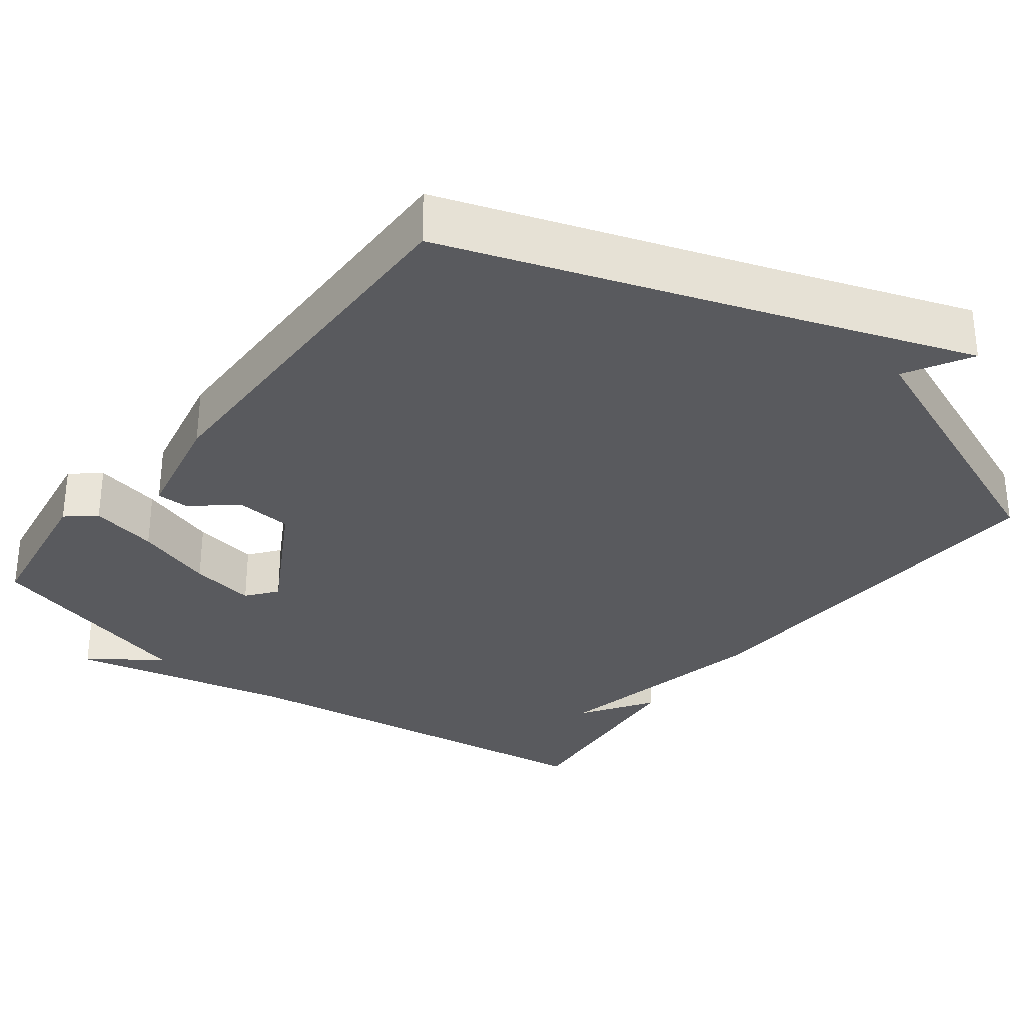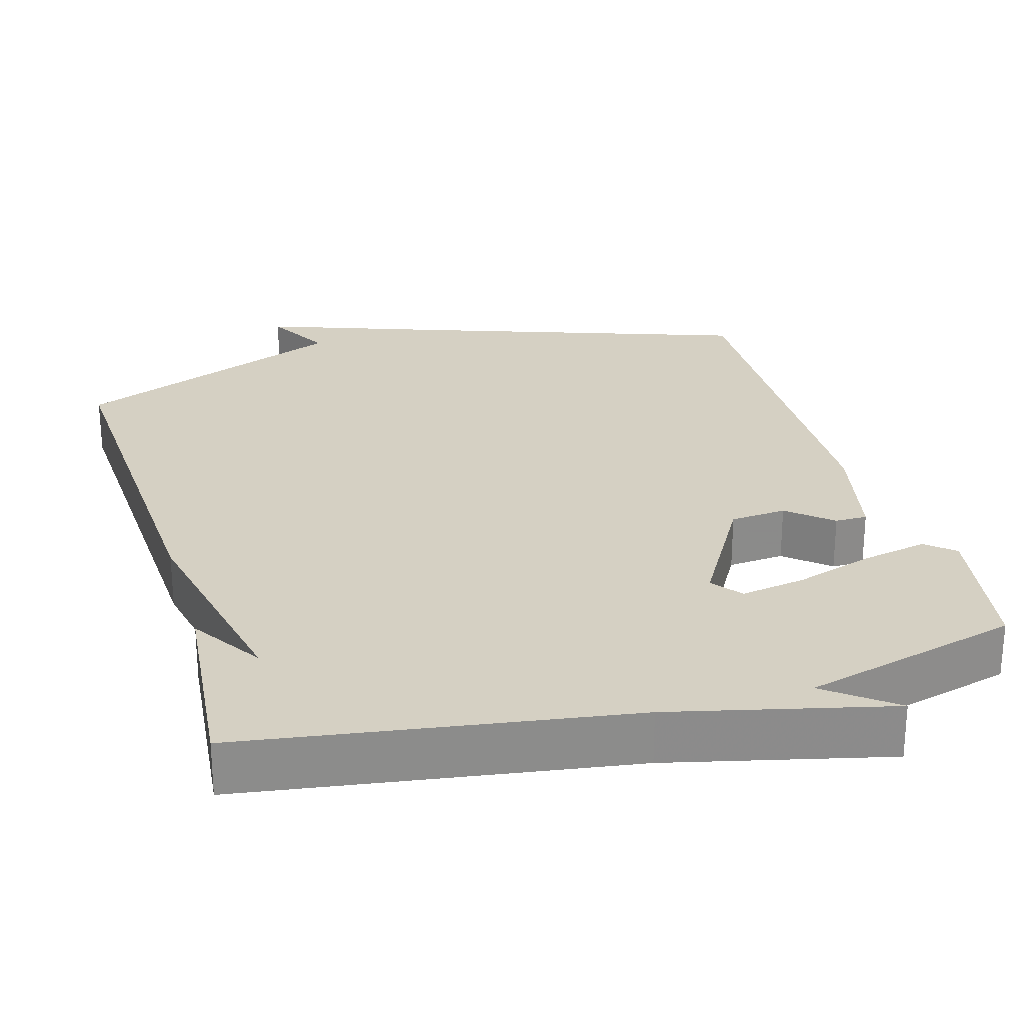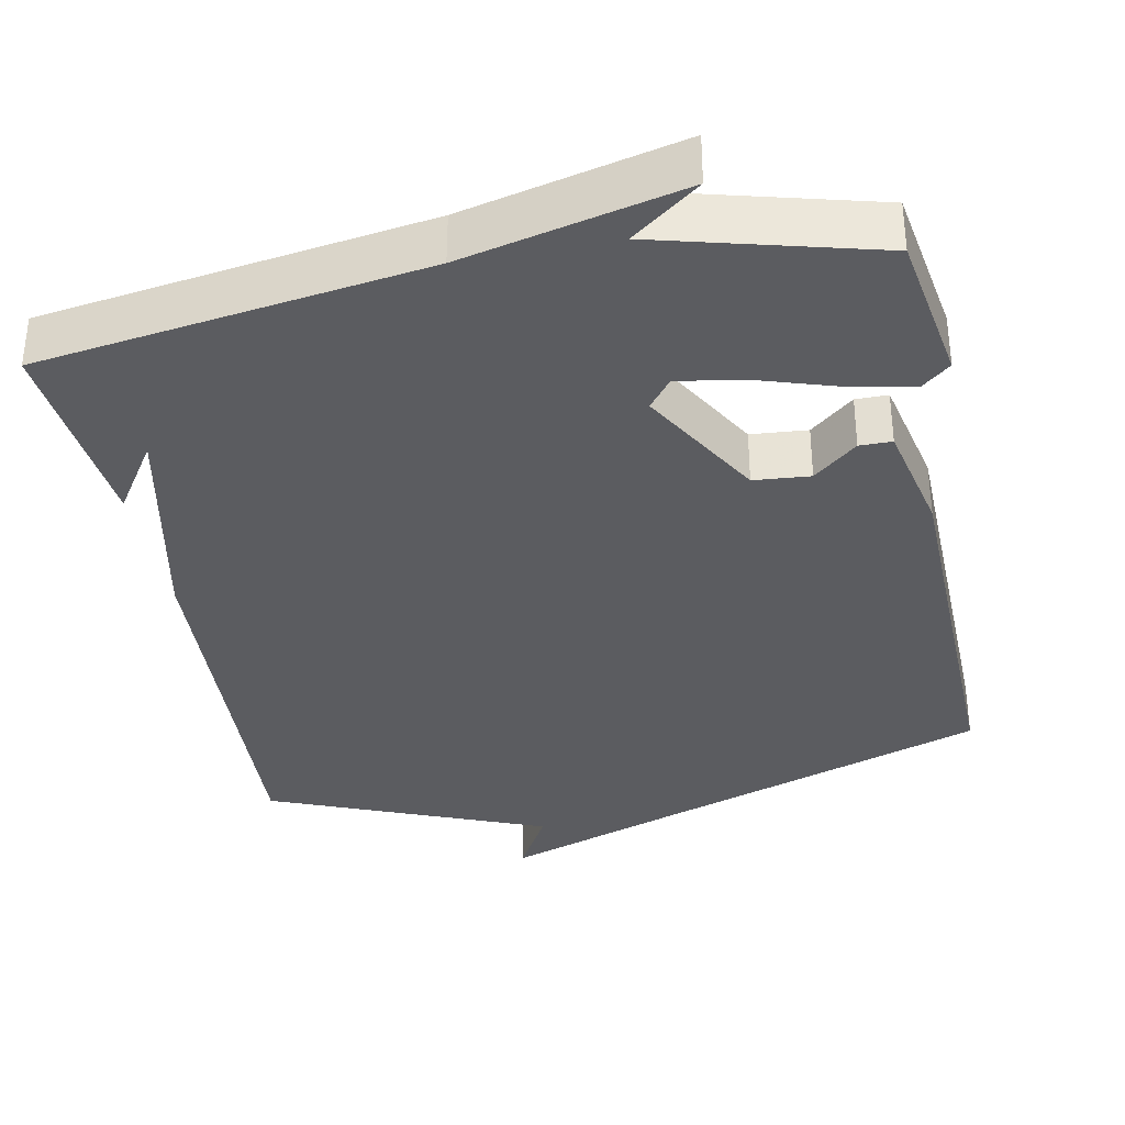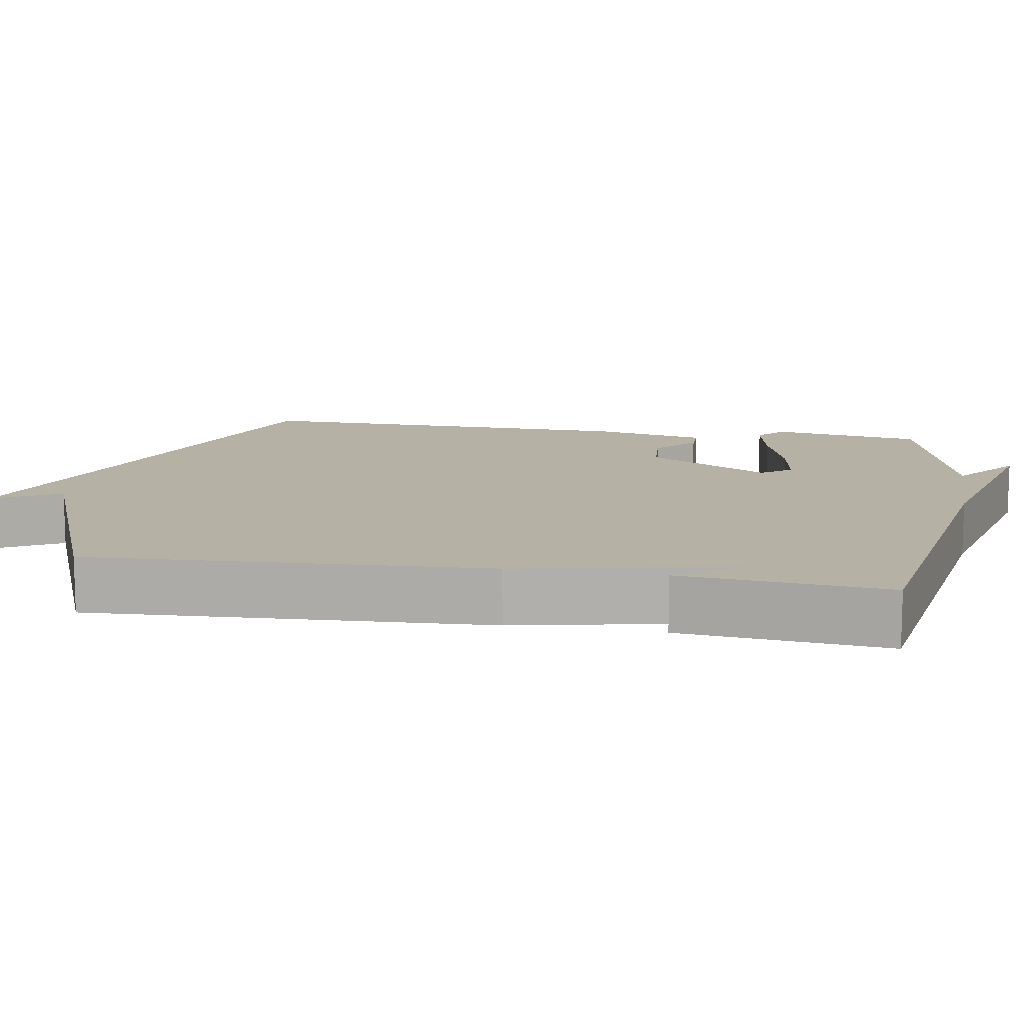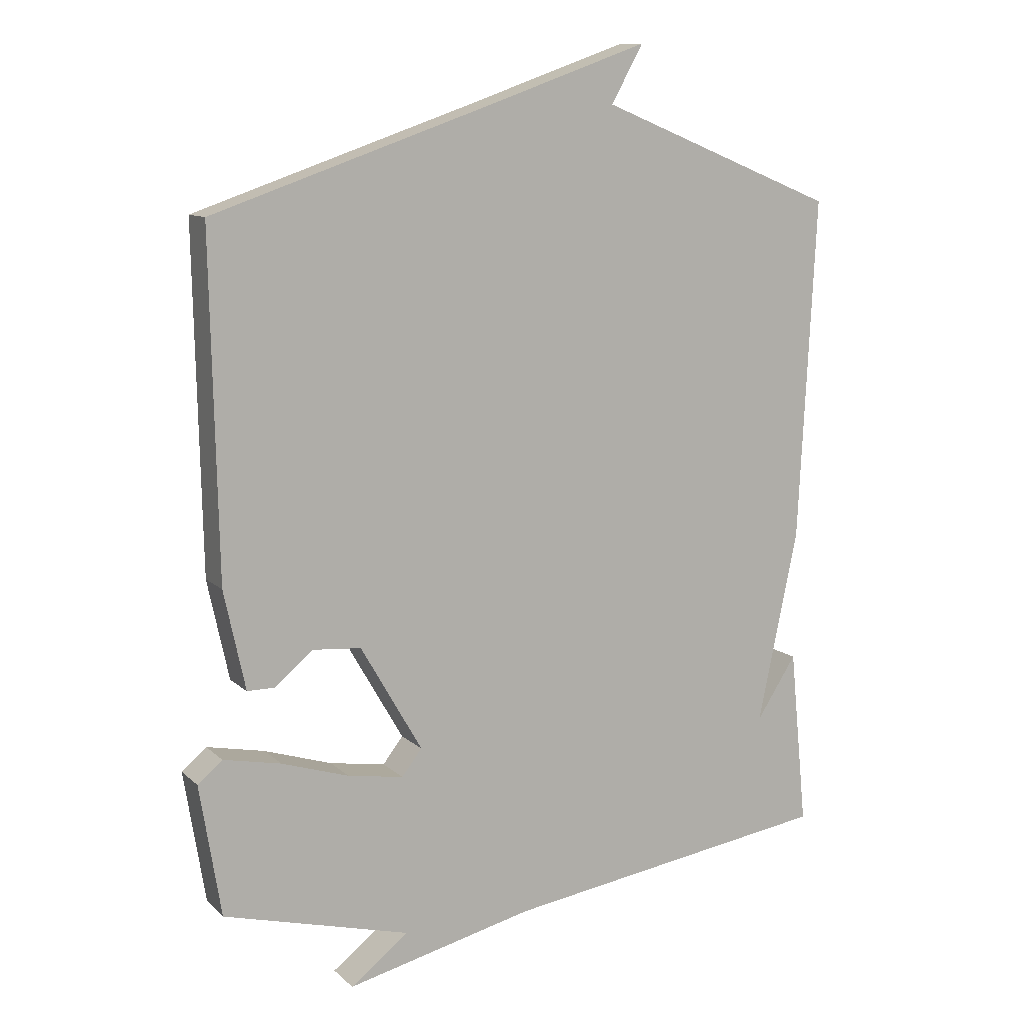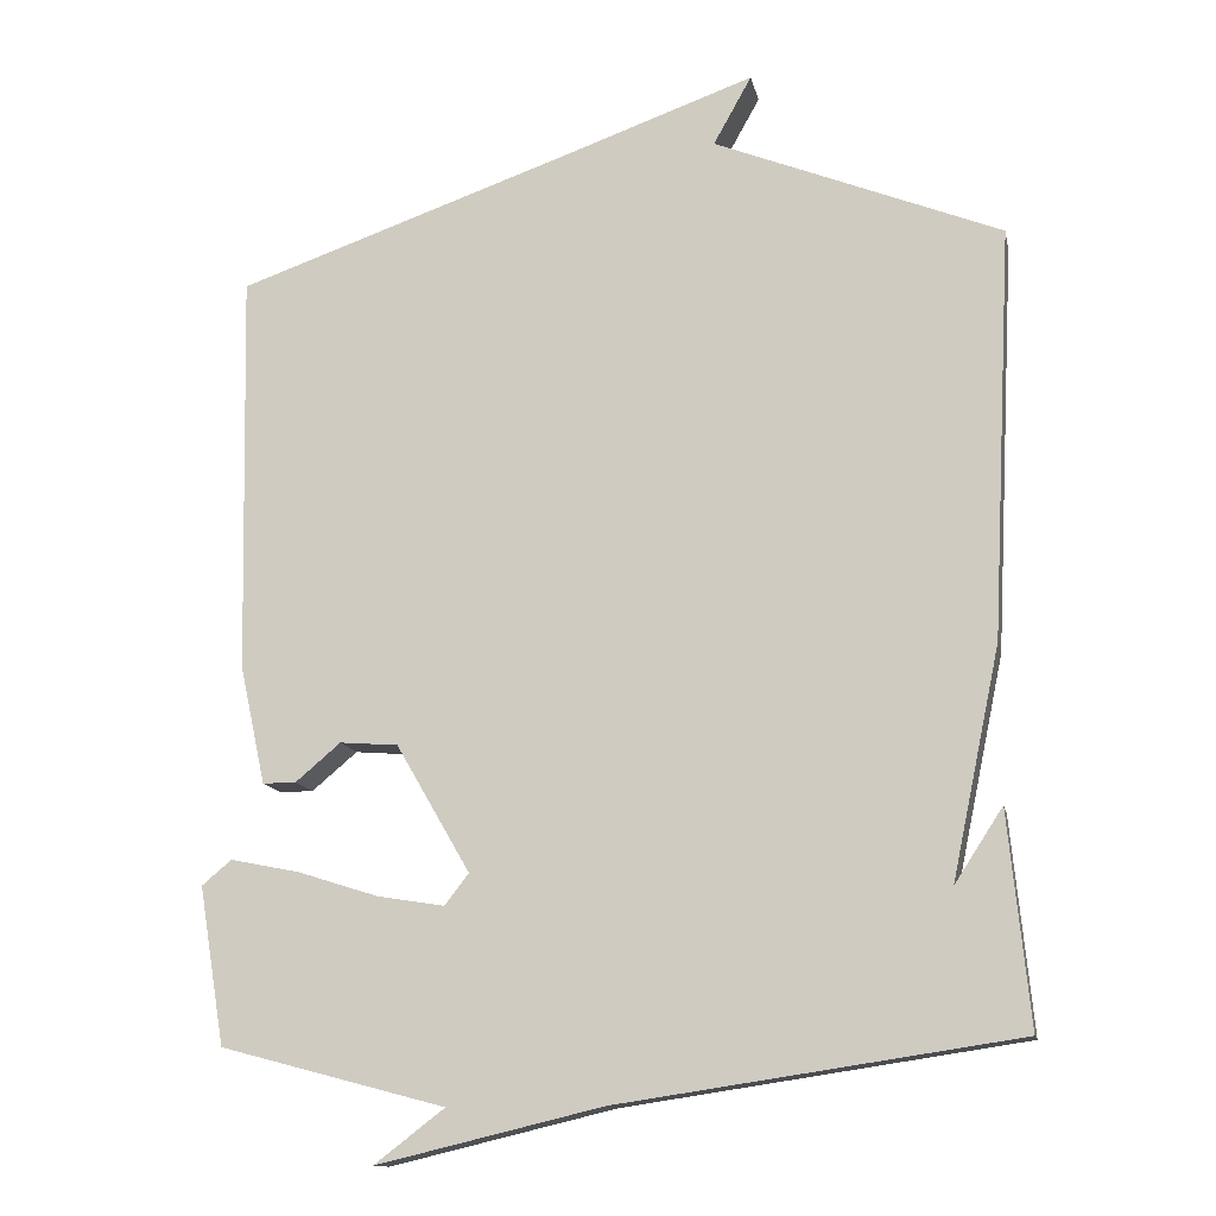
<metadata>
{"format":"obj","ext":"obj","renderer":"f3d","projection":"perspective","resolution":1024,"background":"white","views":[{"elev":-31.7,"azim":-37.8,"up":"+Y"},{"elev":26.3,"azim":163.9,"up":"+Y"},{"elev":-35.2,"azim":-168.9,"up":"+Y"},{"elev":11.9,"azim":99.8,"up":"+Y"},{"elev":10.7,"azim":-26.7,"up":"+Z"},{"elev":-13.2,"azim":11.6,"up":"+Z"}]}
</metadata>
<code>
v 0.5 0.07 0.5
v 0.473 0.07 -0.027
v 0.411 0.07 -0.322
v 0.473 0.07 -0.227
v 0.5 0.07 -0.5
v -0.011 0.07 -0.576
v -0.301 0.07 -0.645
v -0.211 0.07 -0.576
v -0.5 0.07 -0.5
v -0.533 0.07 -0.298
v -0.495 0.07 -0.266
v -0.406 0.07 -0.284
v -0.302 0.07 -0.317
v -0.216 0.07 -0.331
v -0.185 0.07 -0.291
v -0.28 0.07 -0.127
v -0.355 0.07 -0.121
v -0.413 0.07 -0.17
v -0.456 0.07 -0.17
v -0.489 0.07 -0.018
v -0.5 0.07 0.5
v -0.069 0.07 0.649
v 0.18 0.07 0.737
v 0.131 0.07 0.649
v 0.5 0 0.5
v 0.473 0 -0.027
v 0.411 0 -0.322
v 0.473 0 -0.227
v 0.5 0 -0.5
v -0.011 0 -0.576
v -0.301 0 -0.645
v -0.211 0 -0.576
v -0.5 0 -0.5
v -0.533 0 -0.298
v -0.495 0 -0.266
v -0.406 0 -0.284
v -0.302 0 -0.317
v -0.216 0 -0.331
v -0.185 0 -0.291
v -0.28 0 -0.127
v -0.355 0 -0.121
v -0.413 0 -0.17
v -0.456 0 -0.17
v -0.489 0 -0.018
v -0.5 0 0.5
v -0.069 0 0.649
v 0.18 0 0.737
v 0.131 0 0.649
f 22 23 24
f 21 22 24
f 20 21 24
f 19 20 24
f 18 19 24
f 17 18 24
f 24 1 2
f 17 24 2
f 16 17 2
f 15 16 2 3
f 14 15 3
f 11 12 13
f 10 11 13
f 9 10 13
f 8 9 13
f 8 13 14
f 6 7 8
f 6 8 14 3
f 3 4 5
f 3 5 6
f 48 47 46
f 48 46 45
f 48 45 44
f 48 44 43
f 48 43 42
f 48 42 41
f 26 25 48
f 26 48 41
f 26 41 40
f 27 26 40 39
f 27 39 38
f 37 36 35
f 37 35 34
f 37 34 33
f 37 33 32
f 38 37 32
f 32 31 30
f 27 38 32 30
f 29 28 27
f 30 29 27
f 1 25 26 2
f 2 26 27 3
f 3 27 28 4
f 4 28 29 5
f 5 29 30 6
f 6 30 31 7
f 7 31 32 8
f 8 32 33 9
f 9 33 34 10
f 10 34 35 11
f 11 35 36 12
f 12 36 37 13
f 13 37 38 14
f 14 38 39 15
f 15 39 40 16
f 16 40 41 17
f 17 41 42 18
f 18 42 43 19
f 19 43 44 20
f 20 44 45 21
f 21 45 46 22
f 22 46 47 23
f 23 47 48 24
f 24 48 25 1

</code>
